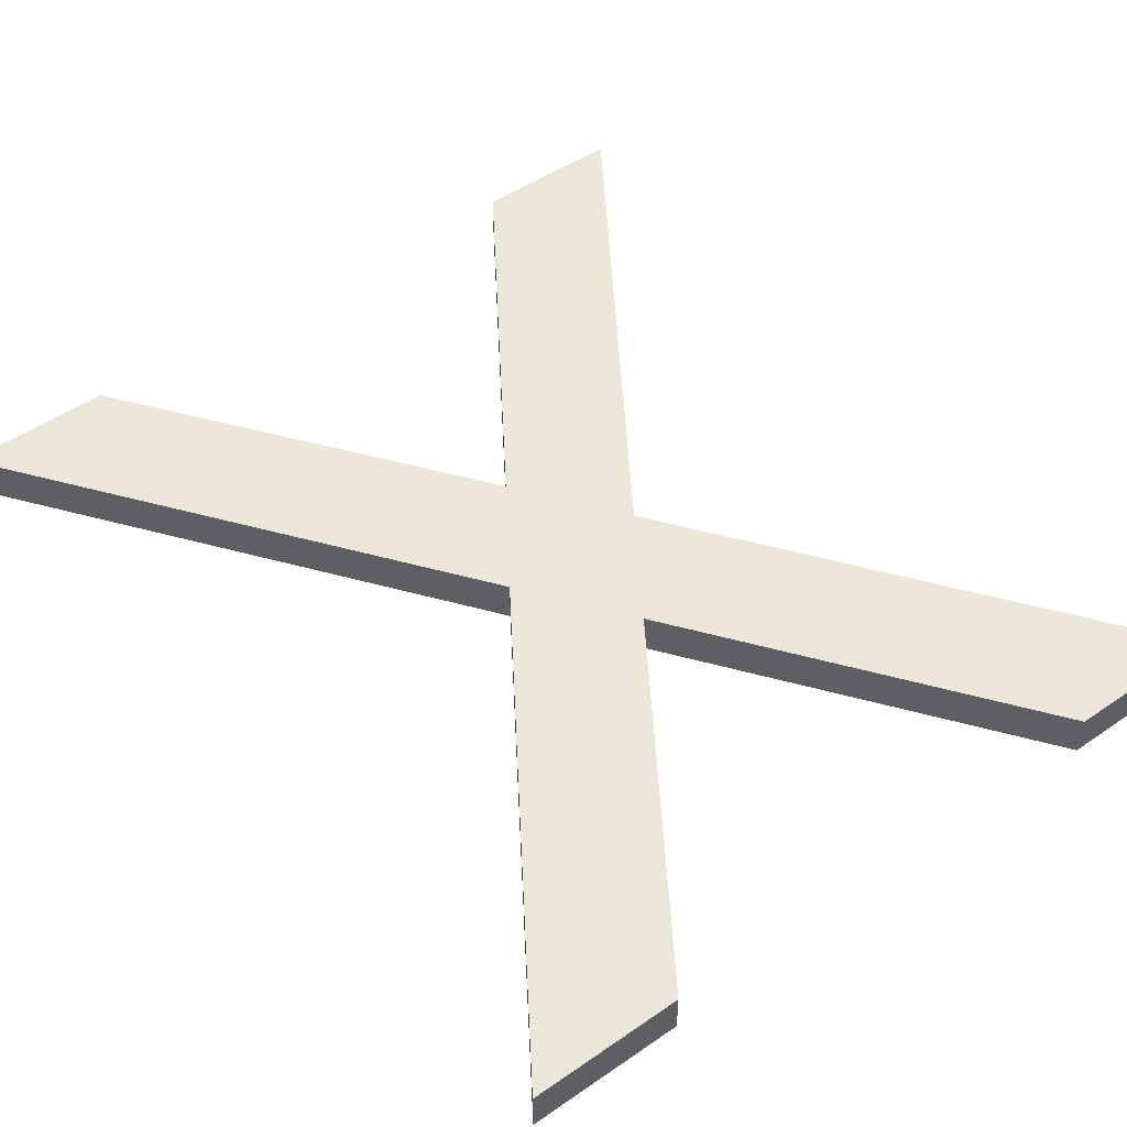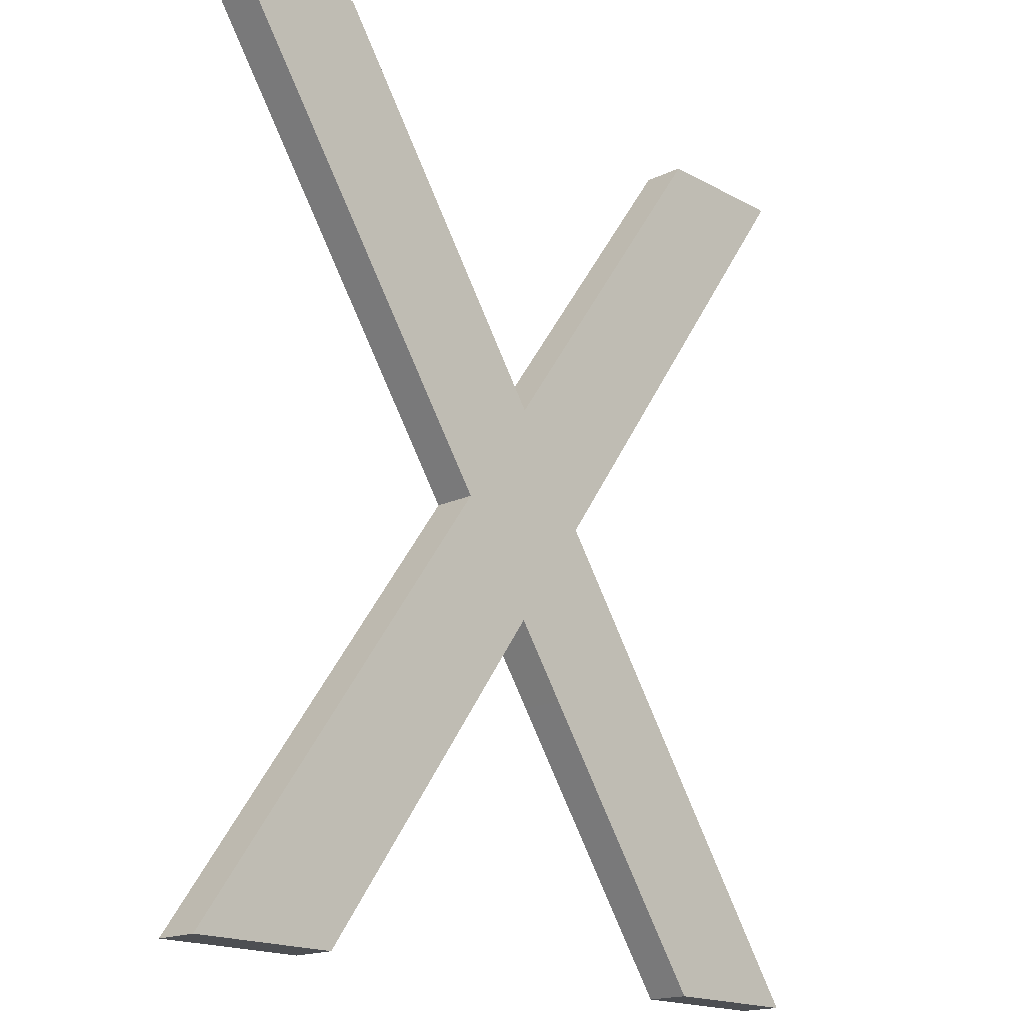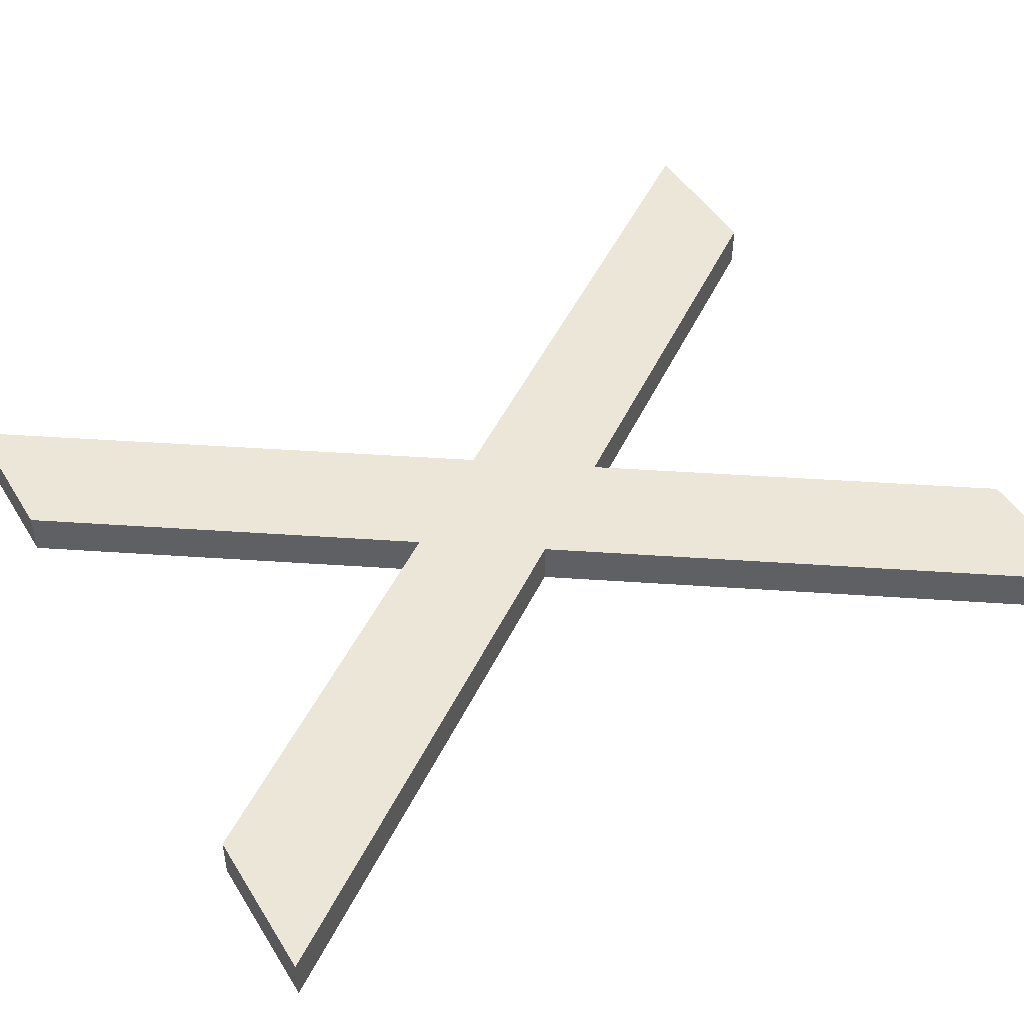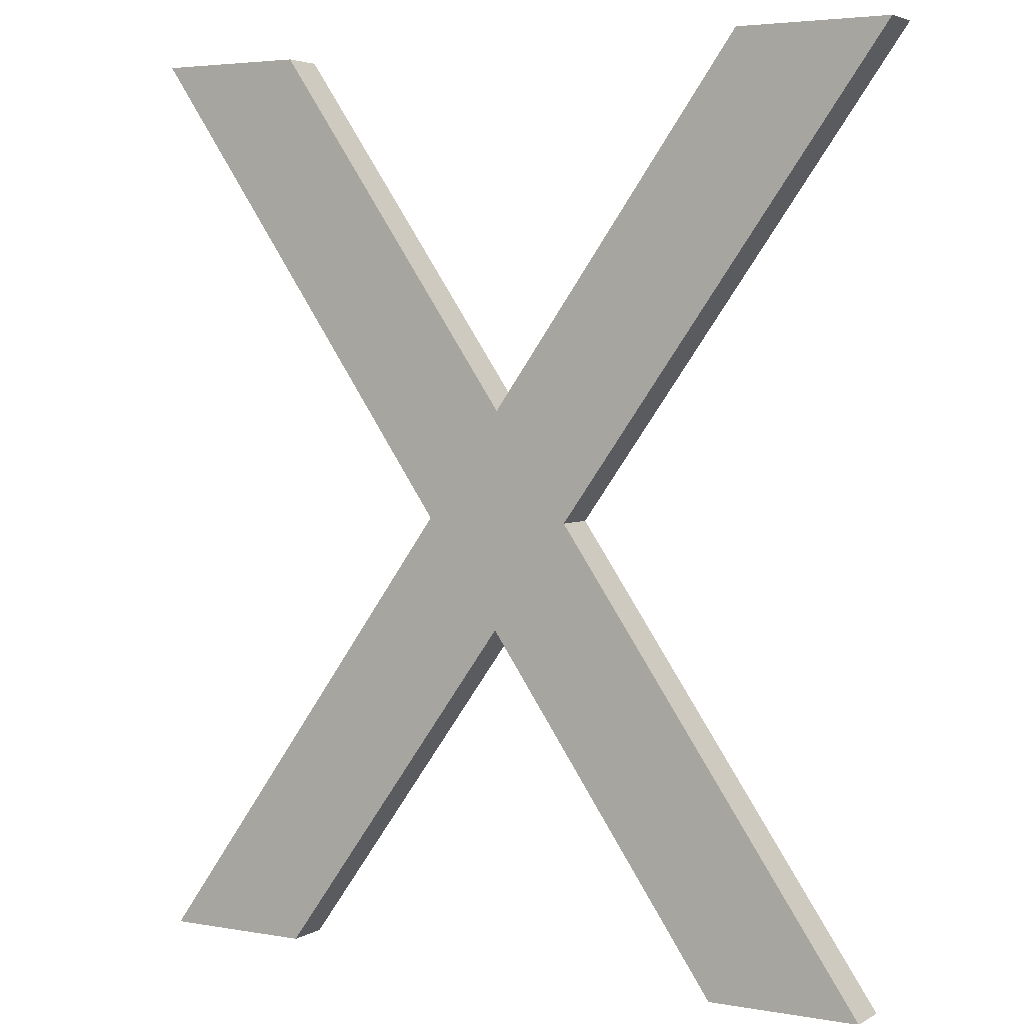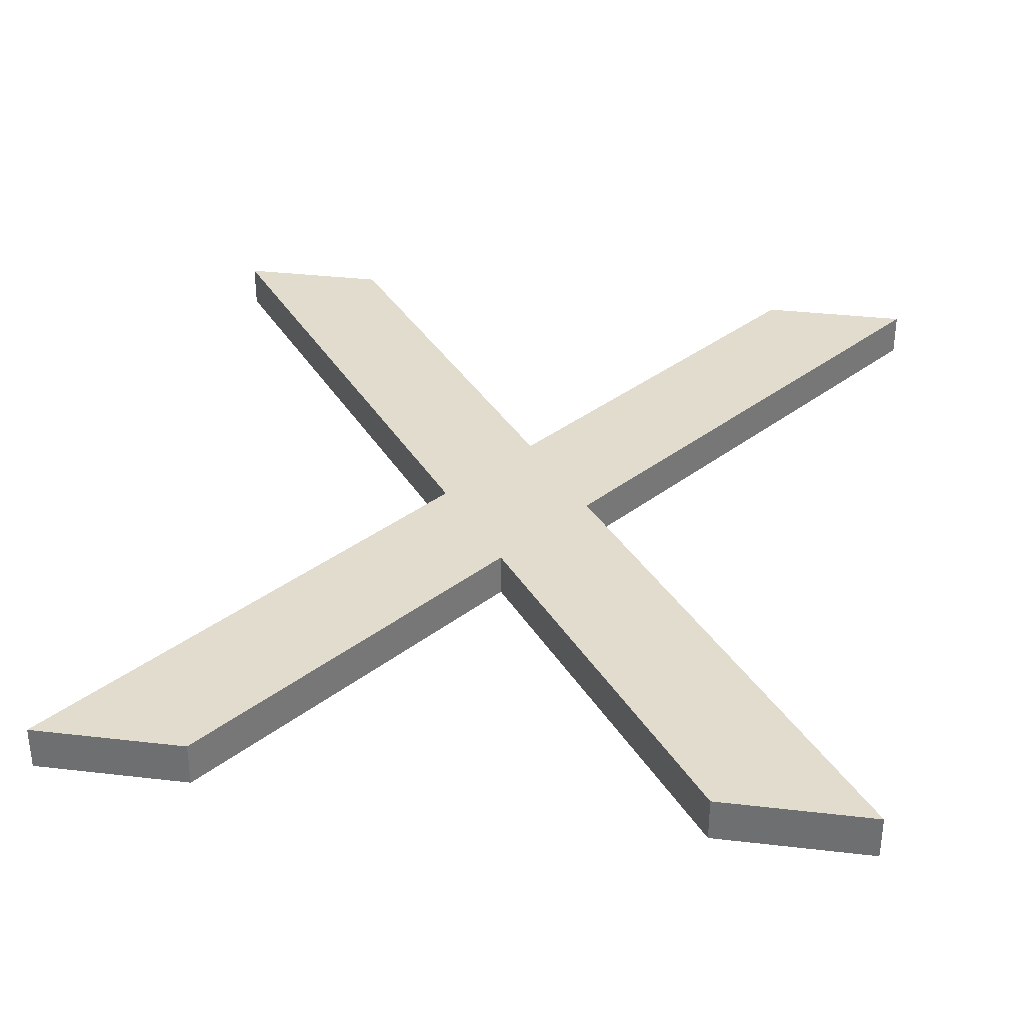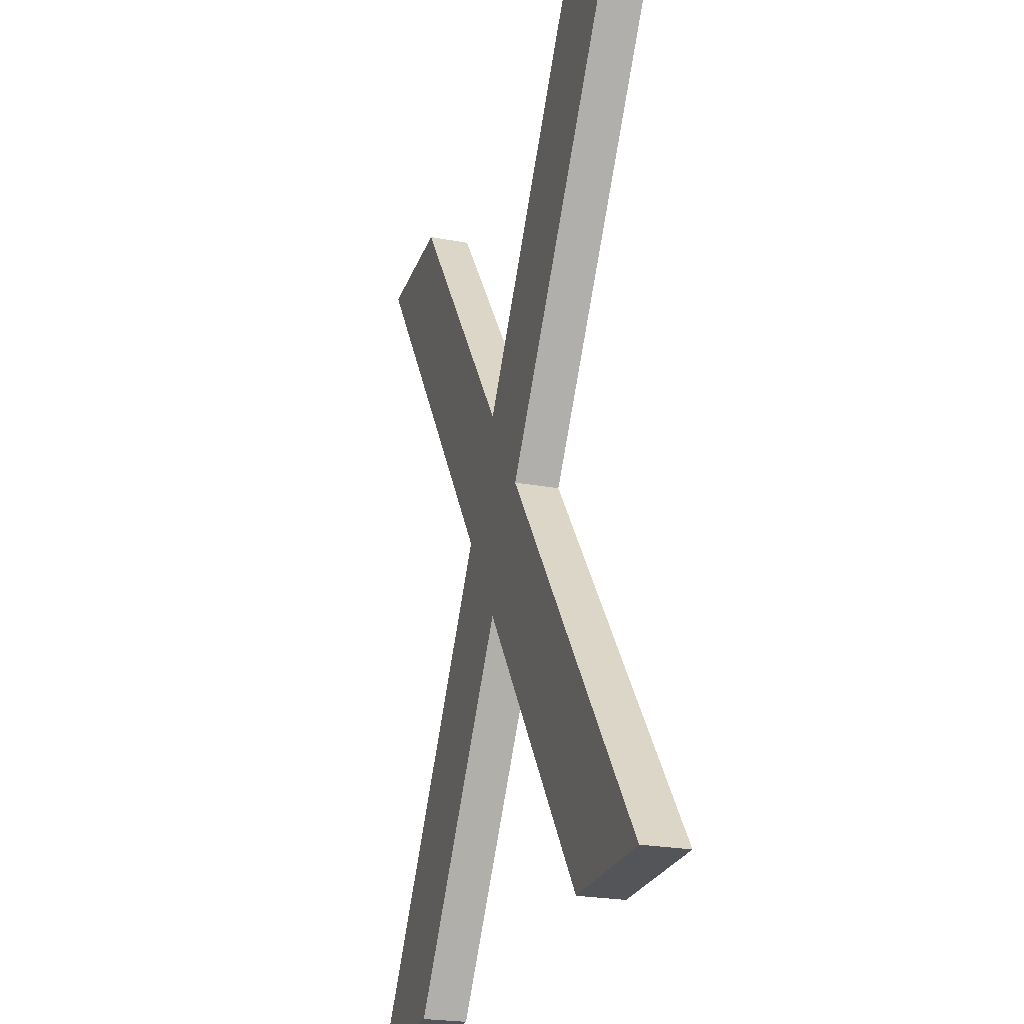
<metadata>
{"format":"obj","ext":"obj","renderer":"f3d","projection":"perspective","resolution":1024,"background":"white","views":[{"elev":48.9,"azim":-37.4,"up":"+Z"},{"elev":-17.7,"azim":132.9,"up":"+Y"},{"elev":46.5,"azim":59.8,"up":"+Z"},{"elev":4.0,"azim":-149.8,"up":"+Y"},{"elev":34.0,"azim":9.0,"up":"+Z"},{"elev":-24.5,"azim":73.0,"up":"+Y"}]}
</metadata>
<code>
g default
v -0.35 0 -0
v -0.9094 0.7828 -0
v -1.45 0 -0
v -1.8 0 -0
v -1.088 1.033 -0
v -1.85 2.1 -0
v -1.5 2.1 -0
v -0.9141 1.281 -0
v -0.35 2.1 -0
v 0 2.1 0
v -0.7375 1.033 -0
v 0 0 0
v -1.1 1.05 -0
v -0.7256 1.05 -0
v -0.925 0.7604 -0
v -0.925 1.05 -0
v -0.925 1.296 -0
v -1.1 1.05 -0.1
v -1.85 2.1 -0.1
v -1.5 2.1 -0.1
v -1.45 0 -0.1
v -1.8 0 -0.1
v -1.088 1.033 -0.1
v -0.925 1.05 -0.1
v -0.7256 1.05 -0.1
v -0.7375 1.033 -0.1
v -0.35 2.1 -0.1
v 0 2.1 -0.1
v -0.925 1.296 -0.1
v -0.925 0.7604 -0.1
v 0 0 -0.1
v -0.35 0 -0.1
v -0.9094 0.7828 -0.1
v -0.9141 1.281 -0.1
f 18 19 20
f 21 22 23
f 24 25 26
f 27 28 25
f 29 24 18
f 18 20 29
f 23 18 24
f 23 24 30
f 30 21 23
f 26 31 32
f 33 30 24
f 24 26 33
f 32 33 26
f 24 29 34
f 25 24 34
f 34 27 25
f 13 7 6
f 3 5 4
f 16 11 14
f 9 14 10
f 17 13 16
f 13 17 7
f 5 16 13
f 5 15 16
f 15 5 3
f 11 1 12
f 2 16 15
f 16 2 11
f 1 11 2
f 16 8 17
f 14 8 16
f 8 14 9
f 13 6 19 18
f 6 7 20 19
f 3 4 22 21
f 4 5 23 22
f 14 11 26 25
f 9 10 28 27
f 10 14 25 28
f 7 17 29 20
f 5 13 18 23
f 15 3 21 30
f 11 12 31 26
f 12 1 32 31
f 2 15 30 33
f 1 2 33 32
f 17 8 34 29
f 8 9 27 34

</code>
